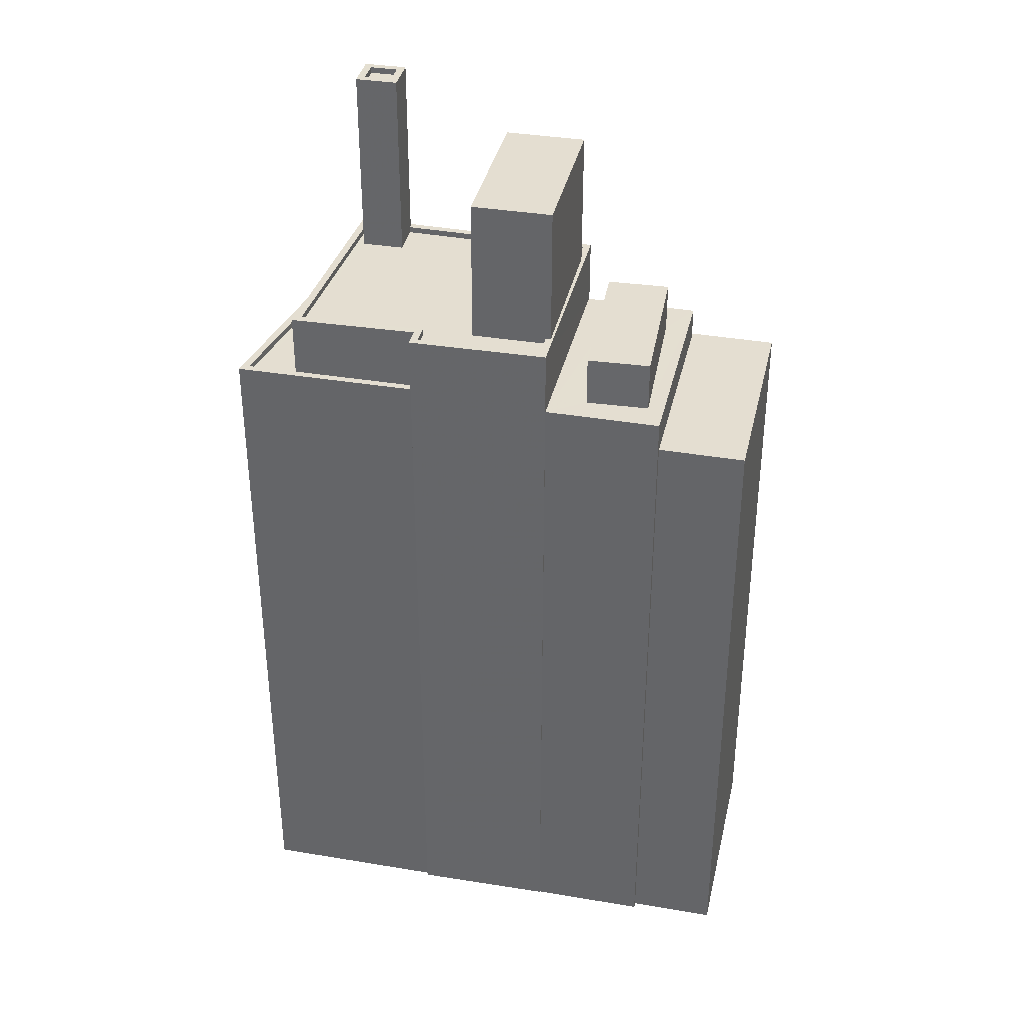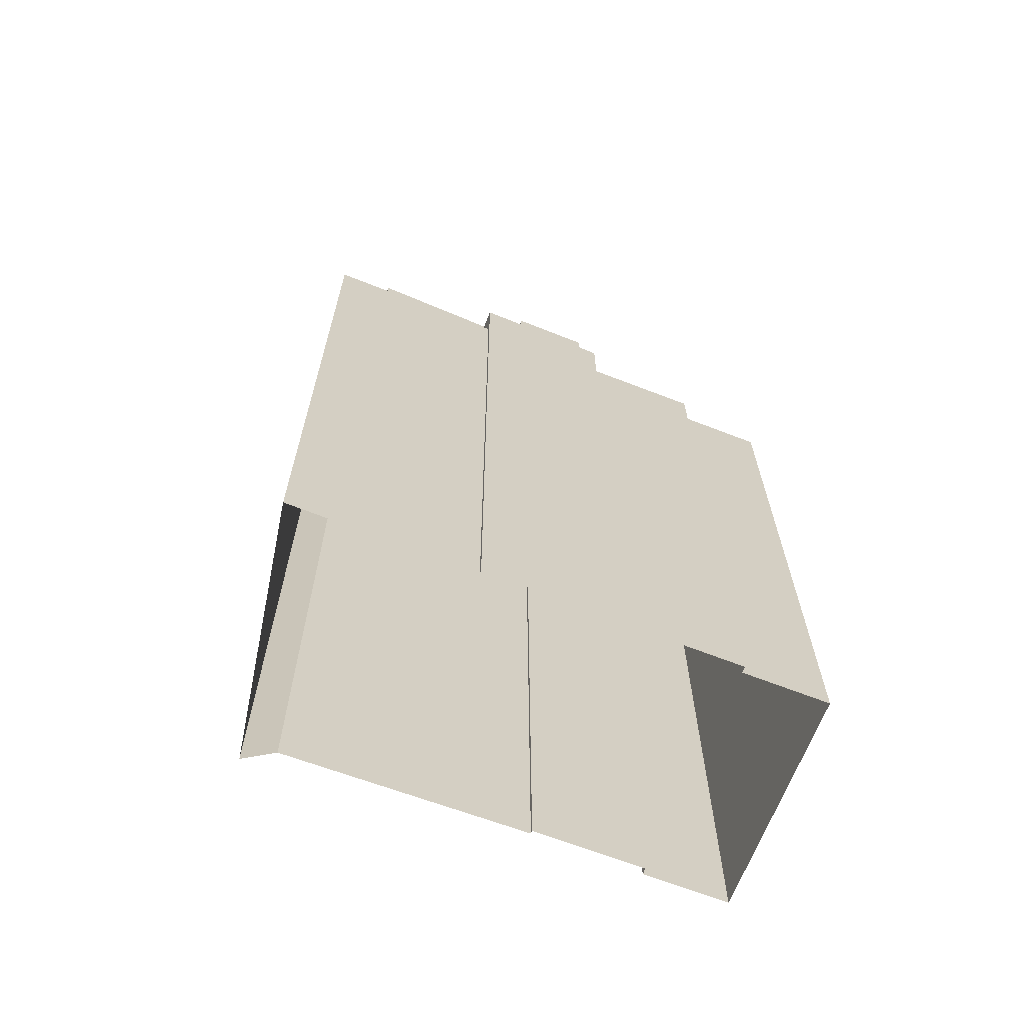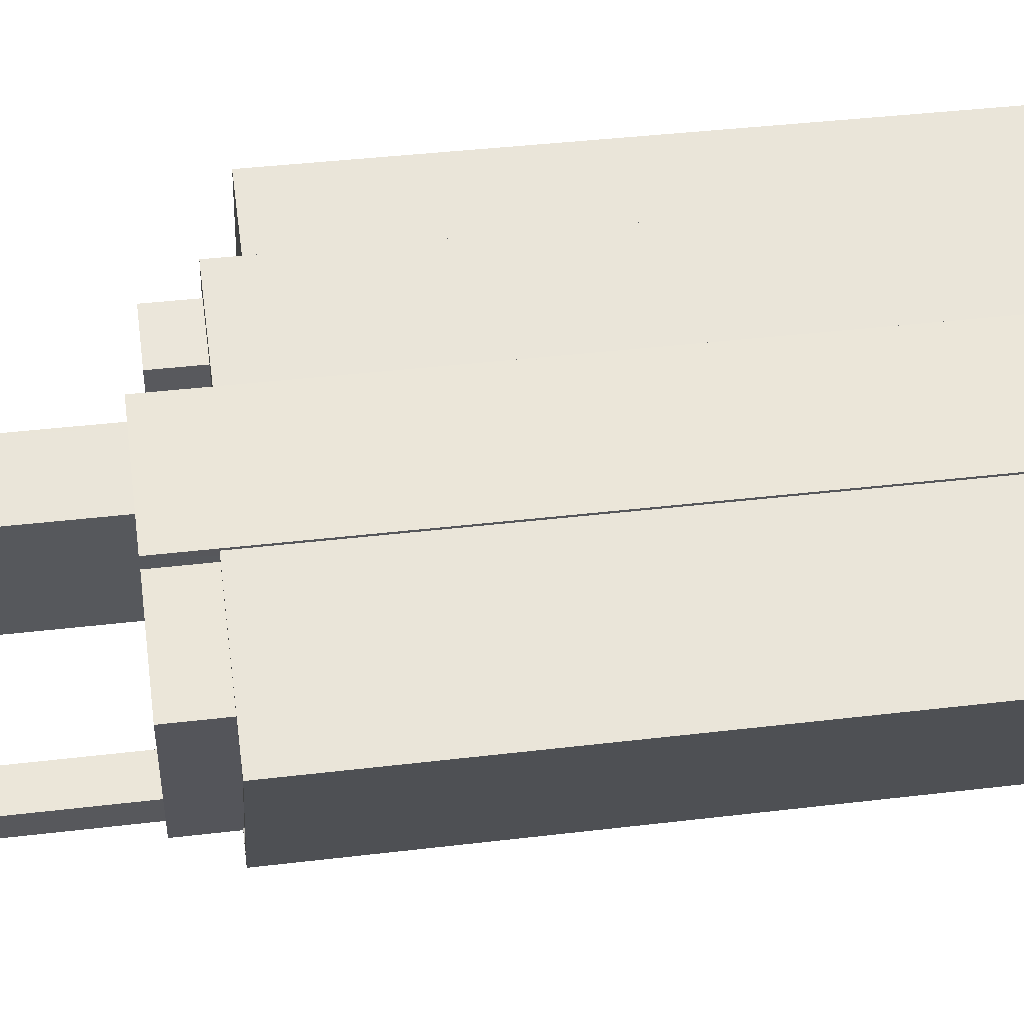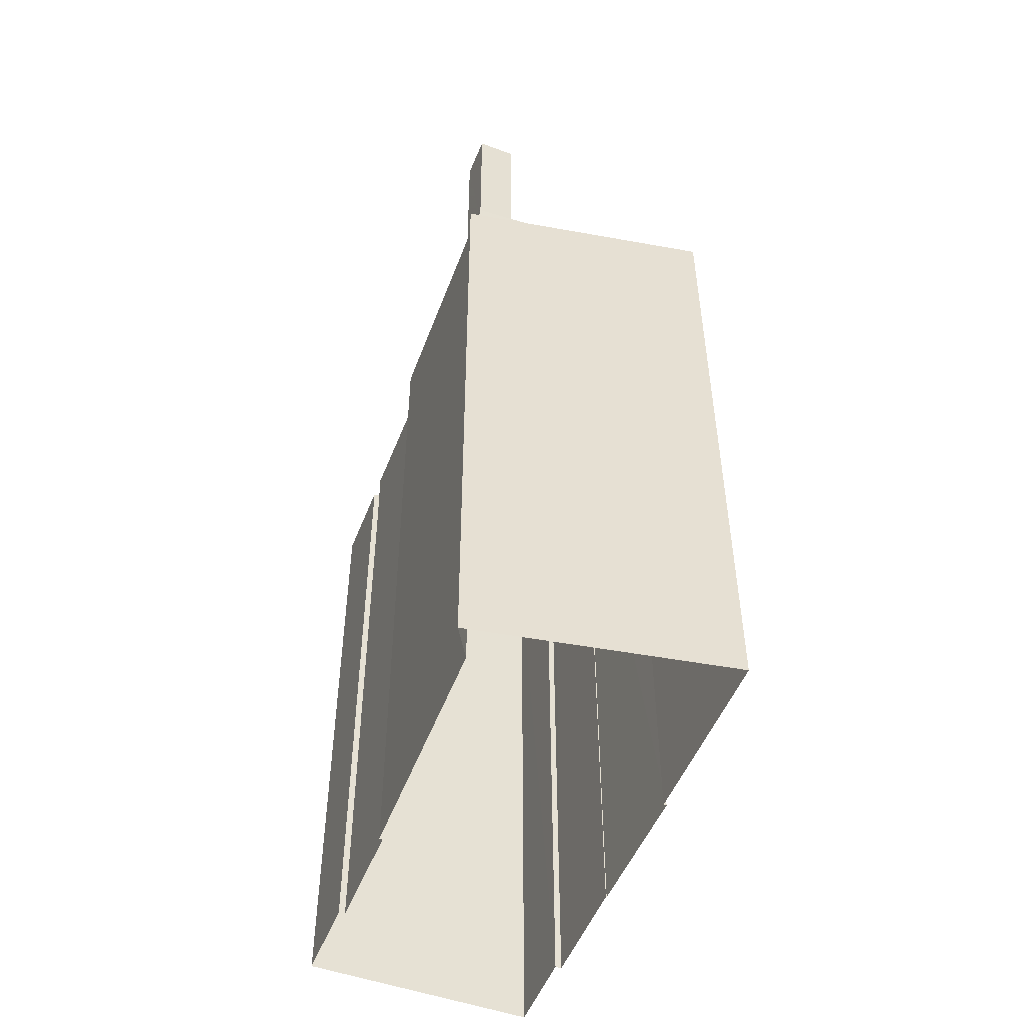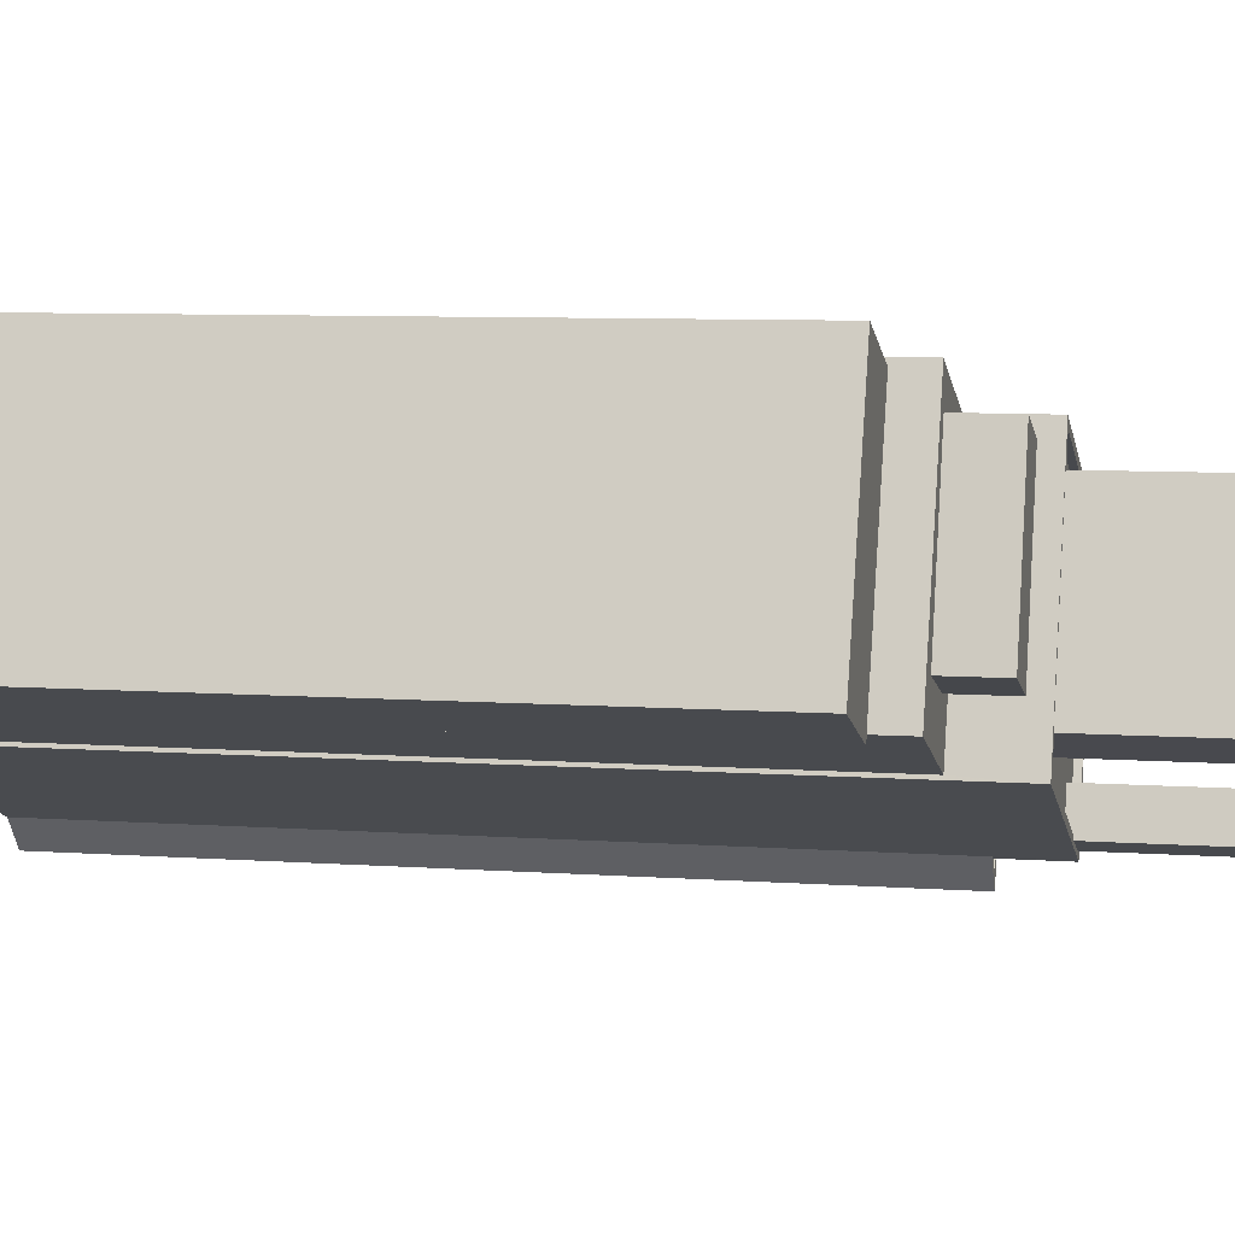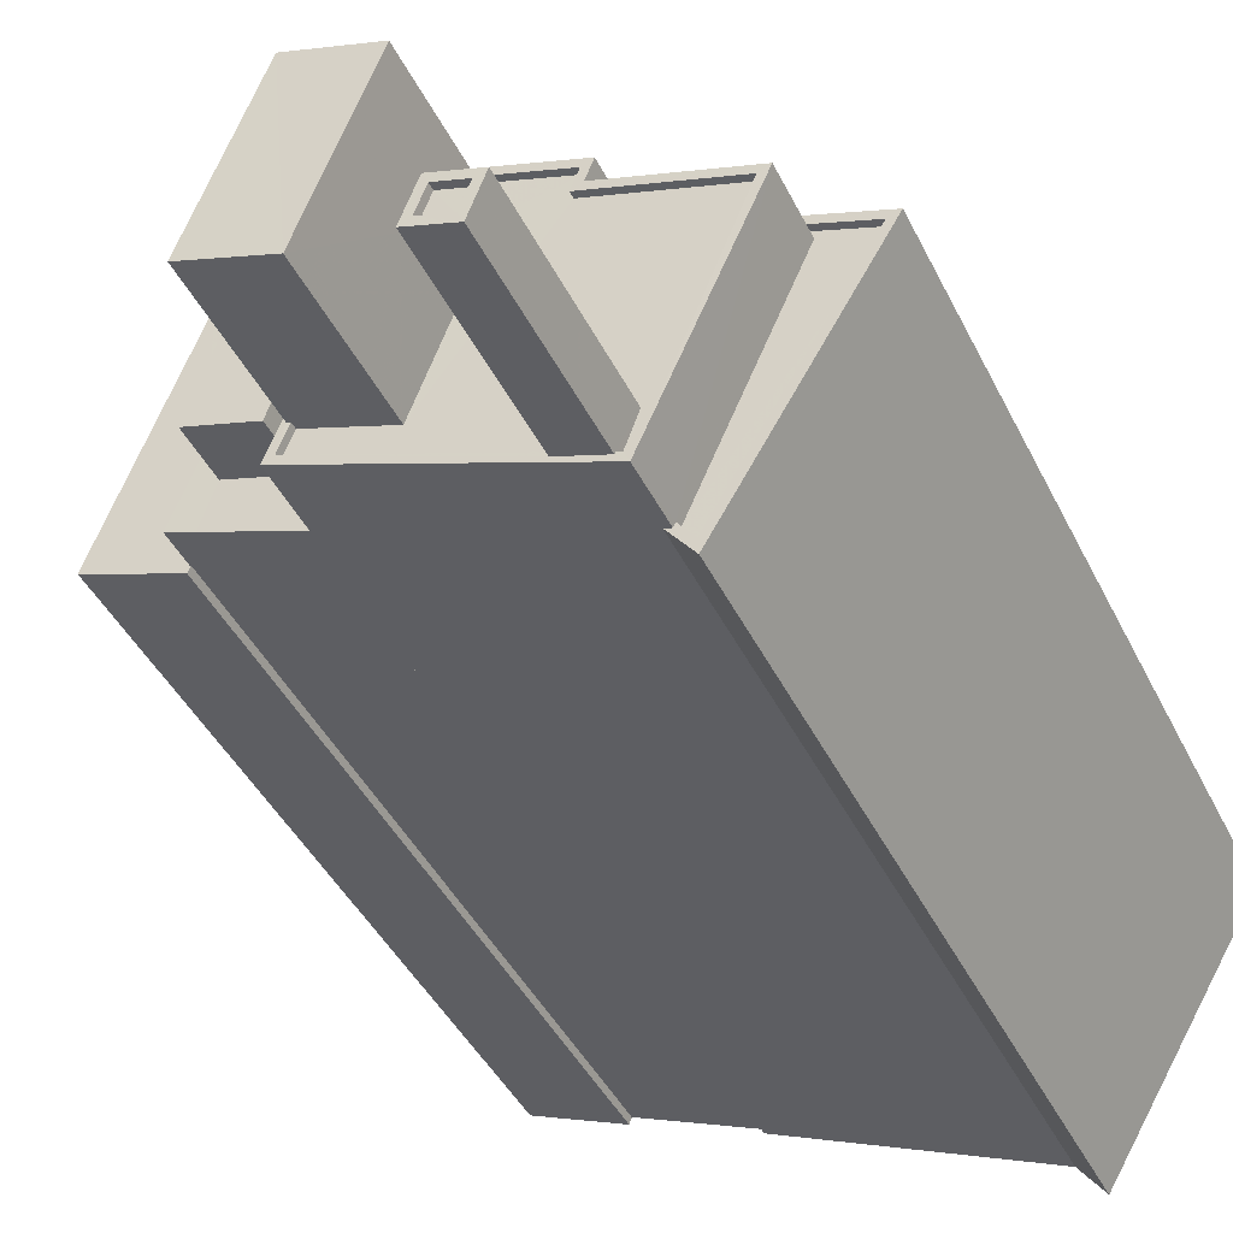
<metadata>
{"format":"obj","ext":"obj","renderer":"f3d","projection":"perspective","resolution":1024,"background":"white","views":[{"elev":36.5,"azim":171.8,"up":"+Z"},{"elev":-67.1,"azim":137.9,"up":"+Z"},{"elev":39.4,"azim":81.5,"up":"+Y"},{"elev":-51.4,"azim":48.1,"up":"+Z"},{"elev":7.4,"azim":-78.2,"up":"+Y"},{"elev":-42.2,"azim":24.5,"up":"+Y"}]}
</metadata>
<code>
v -1.172e+04 -3.399e+04 32.19
v -1.171e+04 -3.4e+04 32.19
v -1.171e+04 -3.4e+04 32.19
v -1.172e+04 -3.399e+04 32.19
v -1.172e+04 -3.399e+04 32.19
v -1.172e+04 -3.399e+04 32.19
v -1.173e+04 -3.4e+04 32.19
v -1.173e+04 -3.399e+04 32.19
v -1.173e+04 -3.4e+04 32.19
v -1.171e+04 -3.401e+04 32.19
v -1.171e+04 -3.4e+04 32.19
v -1.171e+04 -3.401e+04 32.19
v -1.173e+04 -3.4e+04 32.19
v -1.172e+04 -3.4e+04 32.19
v -1.172e+04 -3.4e+04 32.19
v -1.171e+04 -3.4e+04 60.5
v -1.171e+04 -3.401e+04 60.5
v -1.171e+04 -3.4e+04 60.5
v -1.171e+04 -3.4e+04 60.5
v -1.171e+04 -3.4e+04 60.5
v -1.171e+04 -3.401e+04 60.5
v -1.171e+04 -3.4e+04 60.75
v -1.171e+04 -3.4e+04 60.75
v -1.171e+04 -3.4e+04 60.75
v -1.171e+04 -3.401e+04 60.75
v -1.171e+04 -3.401e+04 60.75
v -1.171e+04 -3.401e+04 60.75
v -1.171e+04 -3.401e+04 60.75
v -1.171e+04 -3.401e+04 60.75
v -1.171e+04 -3.4e+04 60.75
v -1.171e+04 -3.401e+04 63.1
v -1.171e+04 -3.401e+04 63.1
v -1.171e+04 -3.4e+04 63.1
v -1.171e+04 -3.4e+04 63.1
v -1.171e+04 -3.4e+04 63.1
v -1.171e+04 -3.4e+04 63.1
v -1.172e+04 -3.4e+04 62.85
v -1.172e+04 -3.399e+04 62.85
v -1.172e+04 -3.4e+04 62.85
v -1.171e+04 -3.4e+04 62.85
v -1.172e+04 -3.4e+04 62.85
v -1.172e+04 -3.4e+04 62.84
v -1.172e+04 -3.4e+04 62.85
v -1.171e+04 -3.401e+04 62.85
v -1.171e+04 -3.4e+04 62.85
v -1.171e+04 -3.4e+04 62.85
v -1.171e+04 -3.4e+04 62.85
v -1.171e+04 -3.401e+04 62.85
v -1.171e+04 -3.401e+04 62.85
v -1.171e+04 -3.401e+04 62.85
v -1.171e+04 -3.4e+04 63.1
v -1.172e+04 -3.399e+04 63.1
v -1.171e+04 -3.4e+04 63.1
v -1.171e+04 -3.401e+04 63.1
v -1.171e+04 -3.401e+04 63.1
v -1.172e+04 -3.4e+04 63.09
v -1.172e+04 -3.4e+04 63.1
v -1.171e+04 -3.401e+04 63.1
v -1.171e+04 -3.401e+04 63.1
v -1.172e+04 -3.4e+04 63.09
v -1.172e+04 -3.4e+04 63.1
v -1.172e+04 -3.4e+04 63.09
v -1.172e+04 -3.4e+04 63.1
v -1.172e+04 -3.399e+04 63.1
v -1.172e+04 -3.4e+04 60.45
v -1.172e+04 -3.4e+04 60.45
v -1.172e+04 -3.4e+04 60.45
v -1.172e+04 -3.4e+04 60.45
v -1.172e+04 -3.399e+04 60.45
v -1.172e+04 -3.399e+04 60.45
v -1.172e+04 -3.399e+04 60.45
v -1.172e+04 -3.399e+04 60.45
v -1.173e+04 -3.4e+04 60.45
v -1.172e+04 -3.399e+04 60.45
v -1.172e+04 -3.4e+04 62.49
v -1.172e+04 -3.399e+04 62.49
v -1.172e+04 -3.399e+04 62.49
v -1.172e+04 -3.4e+04 62.49
v -1.171e+04 -3.401e+04 70.38
v -1.171e+04 -3.401e+04 70.38
v -1.171e+04 -3.401e+04 70.38
v -1.171e+04 -3.401e+04 70.38
v -1.171e+04 -3.4e+04 70.63
v -1.171e+04 -3.401e+04 70.63
v -1.171e+04 -3.401e+04 70.63
v -1.171e+04 -3.401e+04 70.63
v -1.171e+04 -3.401e+04 70.63
v -1.171e+04 -3.401e+04 70.63
v -1.171e+04 -3.401e+04 70.63
v -1.171e+04 -3.401e+04 70.63
v -1.172e+04 -3.4e+04 68.75
v -1.172e+04 -3.4e+04 68.75
v -1.172e+04 -3.4e+04 68.74
v -1.172e+04 -3.4e+04 68.75
v -1.172e+04 -3.399e+04 59.12
v -1.173e+04 -3.399e+04 59.12
v -1.173e+04 -3.4e+04 59.12
v -1.173e+04 -3.4e+04 59.12
v -1.173e+04 -3.4e+04 59.12
v -1.173e+04 -3.4e+04 59.12
f 1 2 3
f 1 3 4
f 5 4 6
f 7 8 6
f 9 8 7
f 10 3 11
f 10 11 12
f 9 7 13
f 14 15 10
f 7 6 15
f 4 3 15
f 6 4 15
f 15 3 10
f 16 17 18
f 19 16 20
f 17 21 18
f 20 16 18
f 22 23 24
f 25 26 27
f 28 27 29
f 24 23 30
f 29 26 30
f 23 29 30
f 27 26 29
f 31 32 33
f 34 33 35
f 35 33 36
f 33 32 36
f 37 38 39
f 37 40 38
f 41 42 43
f 42 44 43
f 45 37 43
f 37 45 40
f 46 47 45
f 48 47 49
f 50 48 49
f 46 49 47
f 44 46 43
f 43 46 45
f 51 52 53
f 31 54 32
f 55 56 32
f 57 52 56
f 35 51 53
f 31 58 54
f 34 35 53
f 59 60 55
f 61 62 60
f 54 55 32
f 63 64 57
f 53 52 64
f 57 56 62
f 55 60 56
f 57 64 52
f 62 56 60
f 65 66 67
f 66 68 67
f 69 70 71
f 67 68 72
f 70 67 72
f 71 70 72
f 65 73 66
f 74 73 69
f 71 74 69
f 73 65 69
f 75 76 77
f 78 75 77
f 79 80 81
f 82 79 81
f 83 84 85
f 86 87 88
f 86 85 84
f 83 85 89
f 90 86 88
f 85 86 90
f 88 87 83
f 89 88 83
f 91 92 93
f 91 94 92
f 95 96 97
f 98 97 99
f 99 97 100
f 97 96 100
f 29 21 17
f 28 29 17
f 22 18 23
f 22 20 18
f 29 23 18
f 21 29 18
f 24 30 11
f 3 24 11
f 11 26 12
f 11 30 26
f 25 12 26
f 25 10 12
f 22 35 19
f 35 22 51
f 51 24 2
f 20 22 19
f 2 24 3
f 22 24 51
f 27 32 25
f 10 25 14
f 14 25 56
f 25 32 56
f 72 1 4
f 1 72 52
f 15 14 68
f 56 52 68
f 14 56 68
f 68 52 72
f 52 2 1
f 52 51 2
f 16 19 35
f 36 16 35
f 17 16 28
f 27 28 32
f 32 28 36
f 28 16 36
f 64 38 40
f 53 64 40
f 53 40 45
f 34 53 45
f 34 45 47
f 33 34 47
f 31 33 47
f 48 31 47
f 58 31 48
f 50 58 48
f 60 44 42
f 60 59 44
f 63 38 64
f 63 39 38
f 41 60 42
f 41 61 60
f 66 73 98
f 66 98 68
f 68 98 15
f 73 97 98
f 15 98 7
f 97 73 95
f 6 95 5
f 5 95 74
f 95 73 74
f 74 71 5
f 5 71 4
f 71 72 4
f 70 77 76
f 70 69 77
f 70 76 75
f 67 70 75
f 67 75 78
f 65 67 78
f 69 78 77
f 69 65 78
f 54 86 84
f 55 54 84
f 88 82 81
f 90 88 81
f 90 81 80
f 85 90 80
f 85 80 79
f 89 85 79
f 89 79 82
f 88 89 82
f 46 59 83
f 83 59 84
f 46 44 59
f 84 59 55
f 49 46 83
f 87 49 83
f 50 49 58
f 54 58 86
f 86 58 87
f 58 49 87
f 41 43 61
f 62 61 93
f 93 61 91
f 61 43 91
f 57 62 93
f 92 57 93
f 37 63 94
f 94 63 92
f 37 39 63
f 92 63 57
f 37 91 43
f 37 94 91
f 100 9 13
f 99 100 13
f 100 8 9
f 100 96 8
f 6 8 96
f 95 6 96
f 7 99 13
f 7 98 99

</code>
